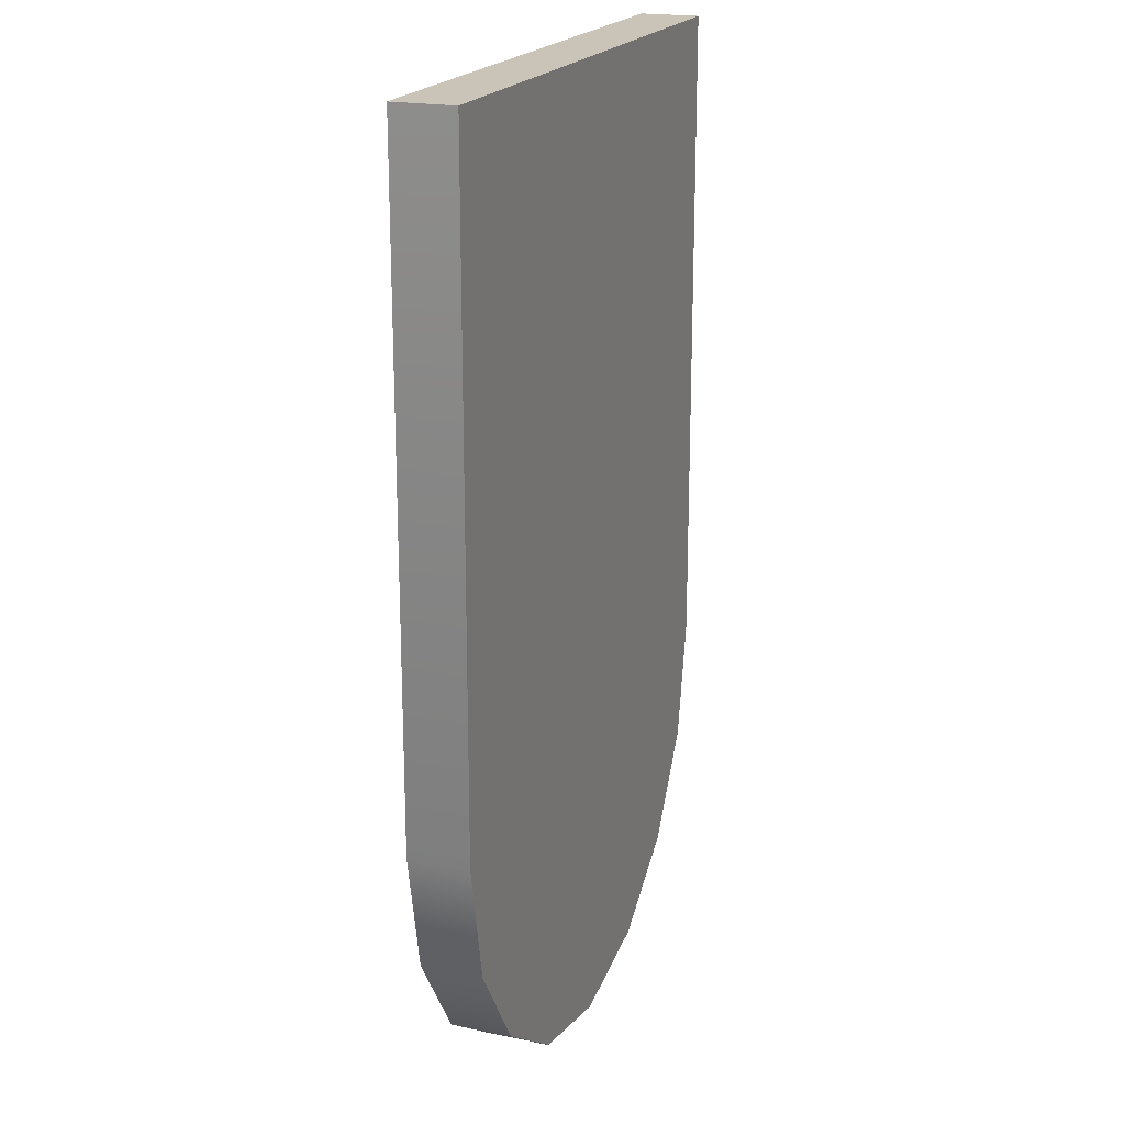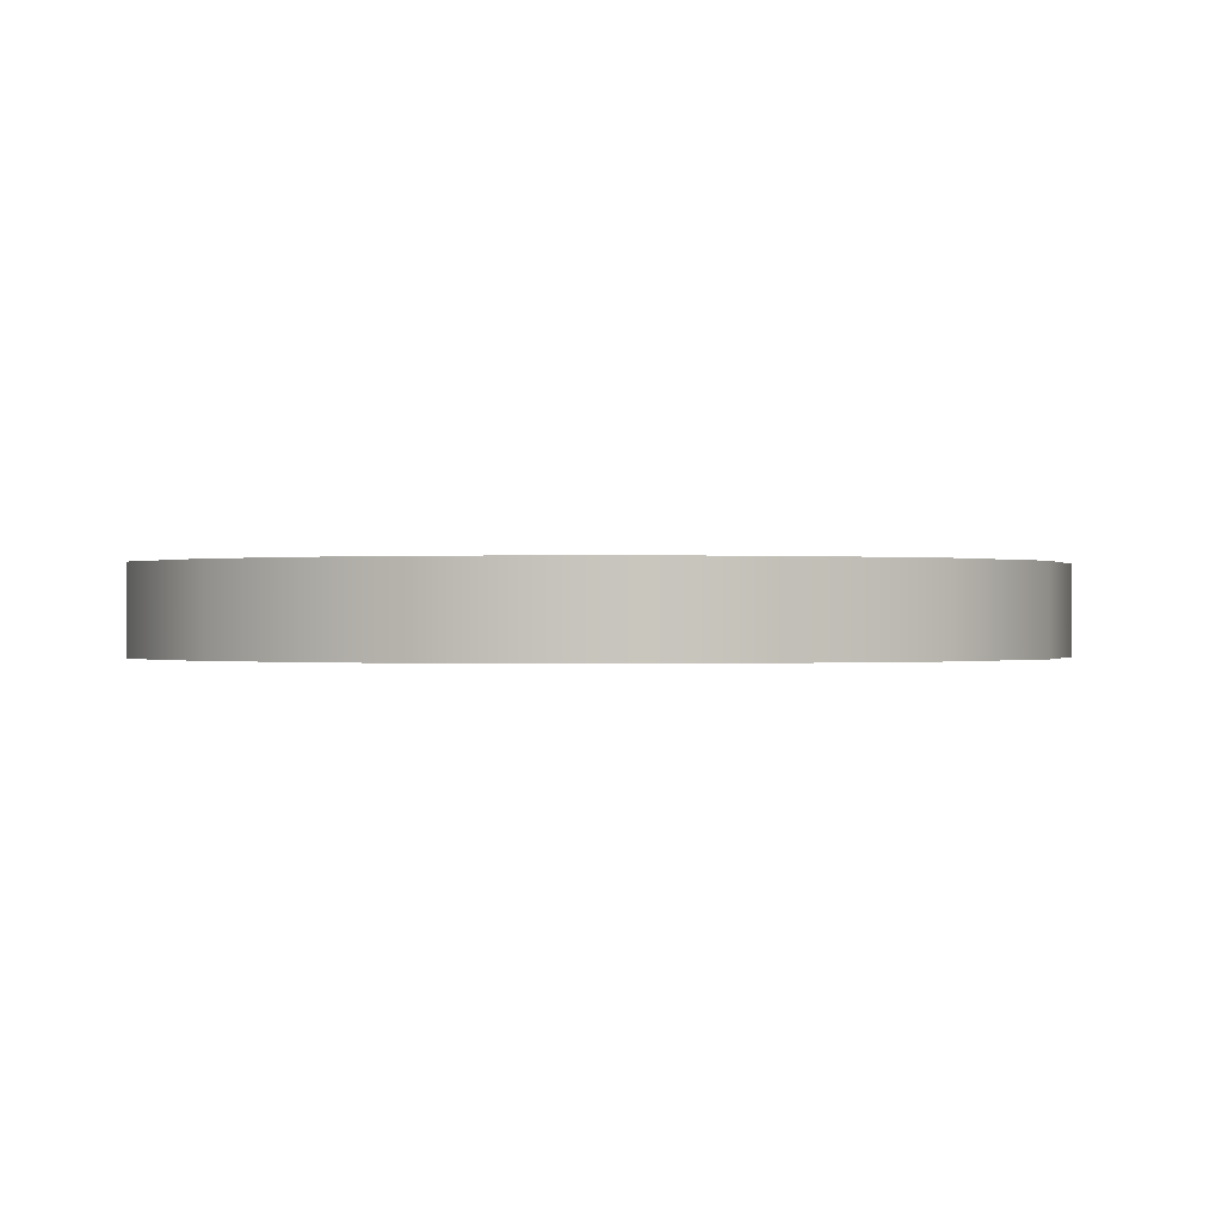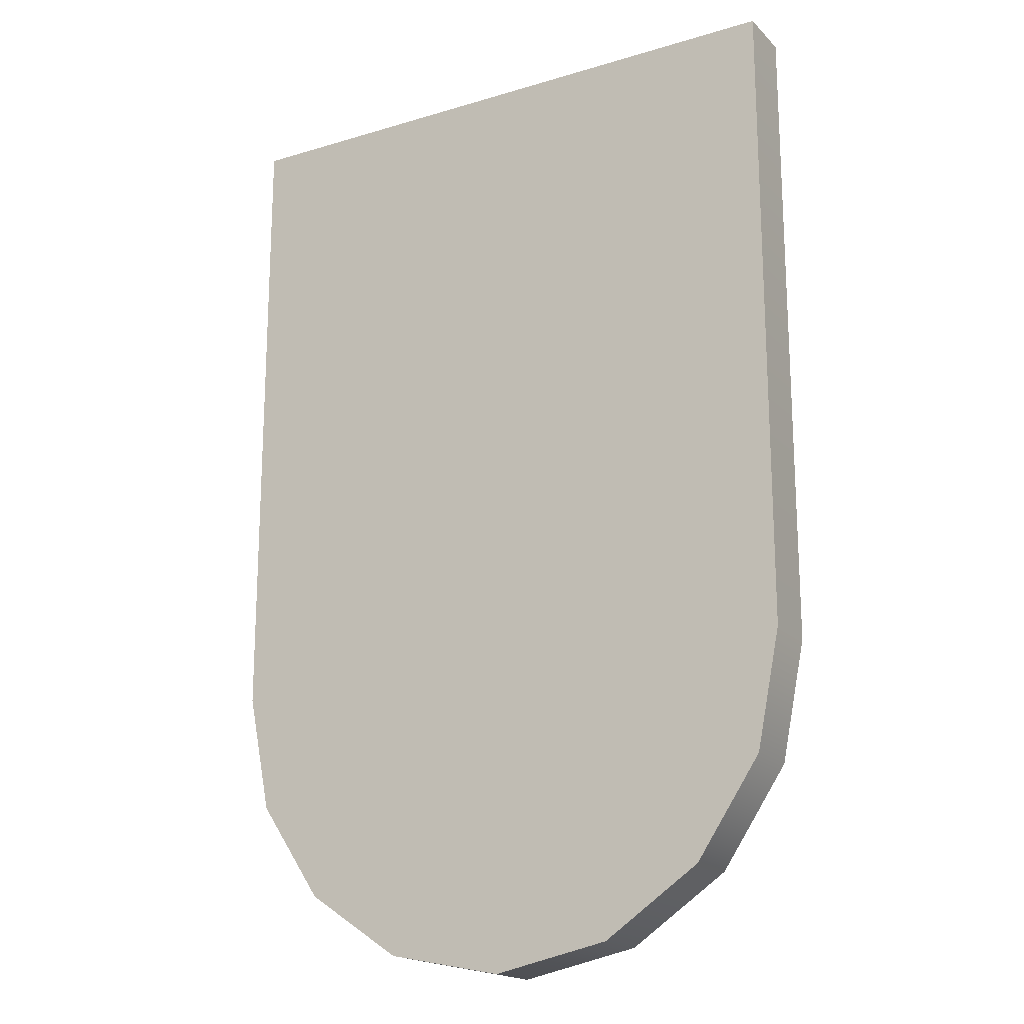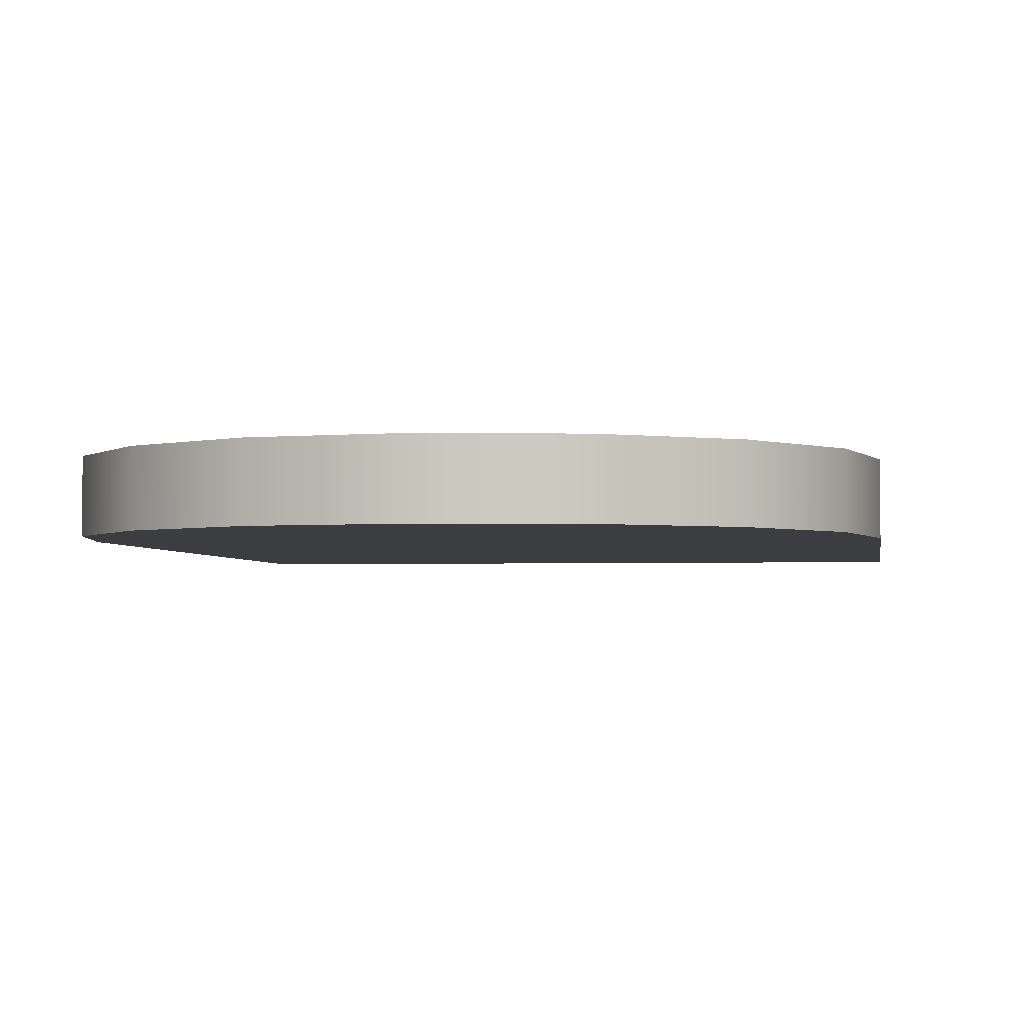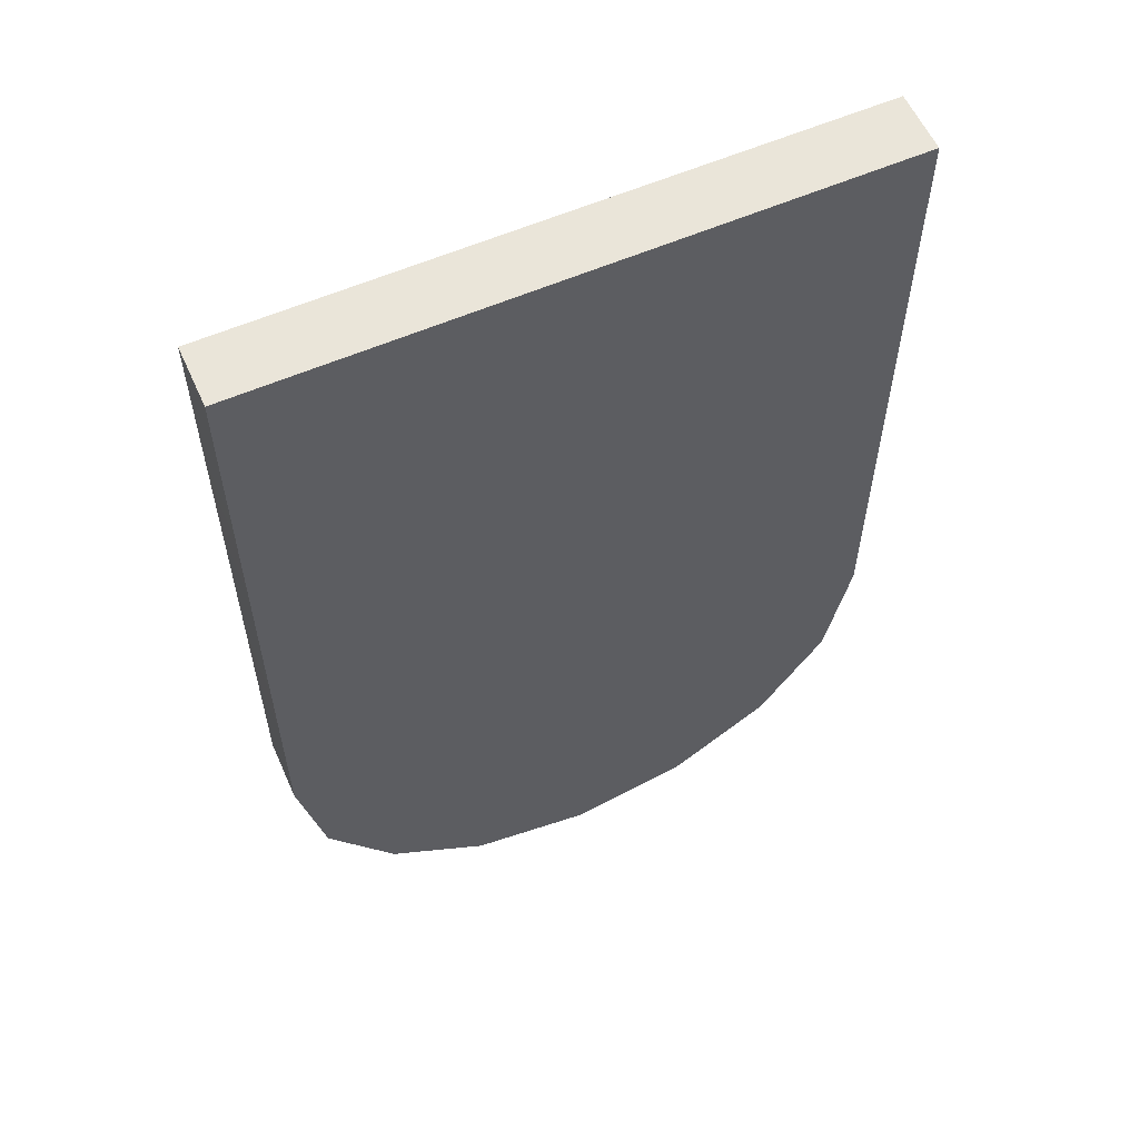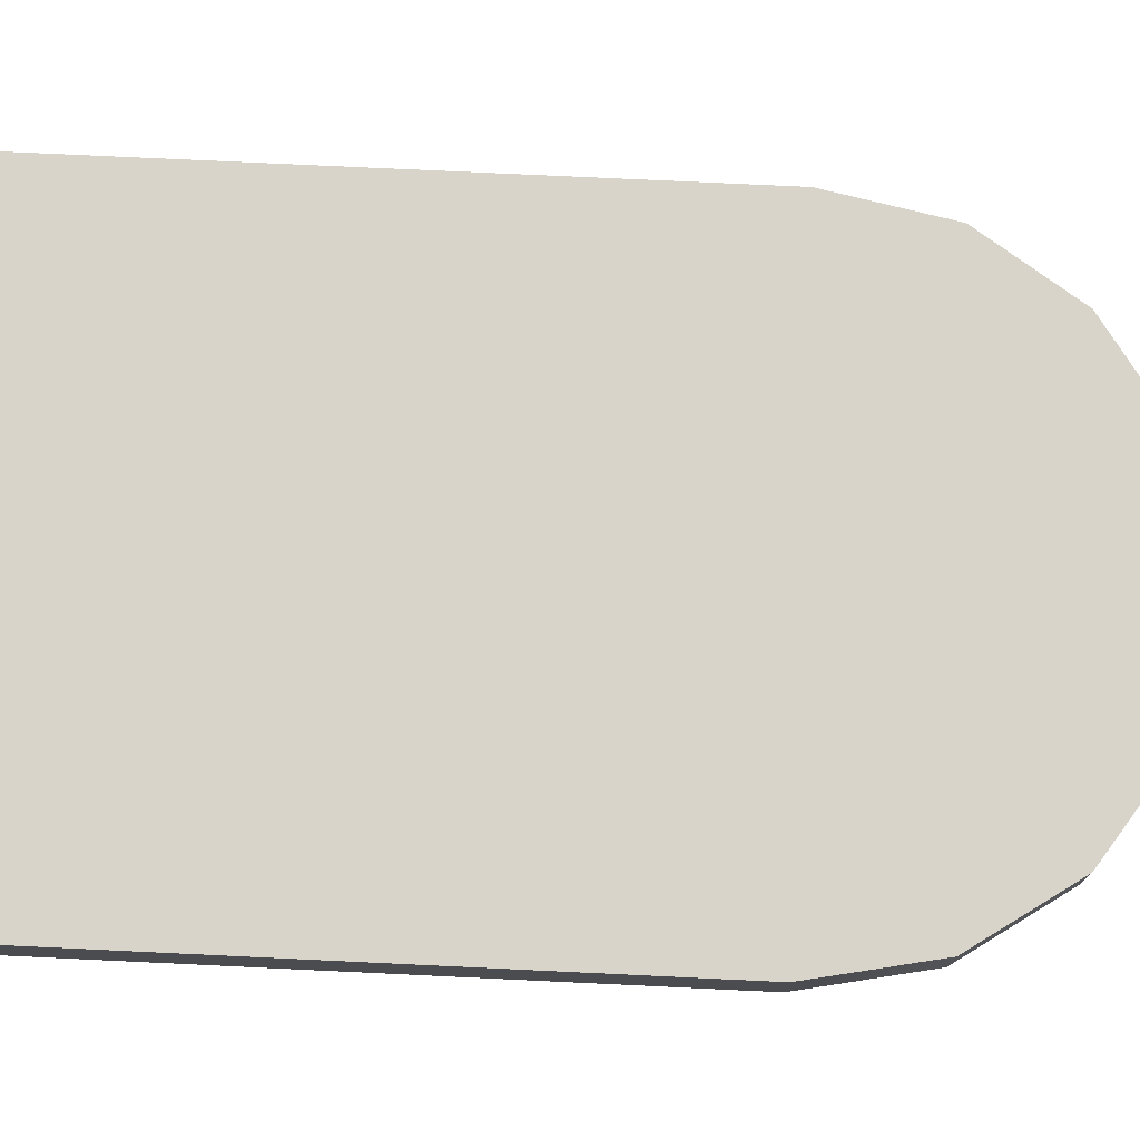
<metadata>
{"format":"obj","ext":"obj","renderer":"f3d","projection":"perspective","resolution":1024,"background":"white","views":[{"elev":20.0,"azim":110.5,"up":"+Z"},{"elev":-0.1,"azim":-176.8,"up":"+Y"},{"elev":-18.5,"azim":-150.0,"up":"+Z"},{"elev":-2.7,"azim":-172.0,"up":"+Y"},{"elev":58.6,"azim":-24.1,"up":"+Z"},{"elev":74.9,"azim":92.7,"up":"+Y"}]}
</metadata>
<code>
v  0.2948 0.0313 -0.3045
v  0.2262 0.0313 -0.4062
v  0.1245 0.0313 -0.4748
v  -0 0.0313 -0.5
v  -0.1245 0.0313 -0.4748
v  -0.2262 0.0313 -0.4062
v  -0.2948 0.0313 -0.3045
v  -0.32 0.0313 -0.18
v  -0.32 0.0313 0.5
v  0.32 0.0313 0.5
v  0.32 0.0313 -0.18
v  0.2948 -0.0312 -0.3045
v  0.2262 -0.0312 -0.4062
v  0.1245 -0.0312 -0.4748
v  -0 -0.0313 -0.5
v  -0.1245 -0.0312 -0.4748
v  -0.2262 -0.0312 -0.4062
v  -0.2948 -0.0312 -0.3045
v  -0.32 -0.0312 -0.18
v  -0.32 -0.0313 0.5
v  0.32 -0.0313 0.5
v  0.32 -0.0312 -0.18
v  -0.32 0.0313 0.5
v  0.32 0.0313 0.5
v  -0.32 -0.0313 0.5
v  0.32 -0.0313 0.5
g Tomb
f 19 25 9
f 9 8 19
f 20 26 10
f 10 23 20
f 21 22 11
f 11 24 21
f 13 14 3
f 3 2 13
f 14 15 4
f 4 3 14
f 15 16 5
f 5 4 15
f 16 17 6
f 6 5 16
f 17 18 7
f 7 6 17
f 12 13 2
f 2 1 12
f 22 12 1
f 1 11 22
f 18 19 8
f 8 7 18
v  0.2948 0.0313 -0.3045
v  0.2262 0.0313 -0.4062
v  0.1245 0.0313 -0.4748
v  -0 0.0313 -0.5
v  -0.1245 0.0313 -0.4748
v  -0.2262 0.0313 -0.4062
v  -0.2948 0.0313 -0.3045
v  -0.32 0.0313 -0.18
v  -0.32 0.0313 0.5
v  0.32 0.0313 0.5
v  0.32 0.0313 -0.18
v  0.2948 -0.0312 -0.3045
v  0.2262 -0.0312 -0.4062
v  0.1245 -0.0312 -0.4748
v  -0 -0.0313 -0.5
v  -0.1245 -0.0312 -0.4748
v  -0.2262 -0.0312 -0.4062
v  -0.2948 -0.0312 -0.3045
v  -0.32 -0.0312 -0.18
v  -0.32 -0.0313 0.5
v  0.32 -0.0313 0.5
v  0.32 -0.0312 -0.18
g Tomb_faces
f 28 29 30
f 28 30 31
f 28 31 32
f 28 32 33
f 34 35 36
f 34 36 37
f 33 34 37
f 33 37 27
f 28 33 27
f 41 40 39
f 47 46 45
f 48 47 45
f 48 45 44
f 38 48 44
f 39 38 44
f 39 44 43
f 39 43 42
f 41 39 42

</code>
